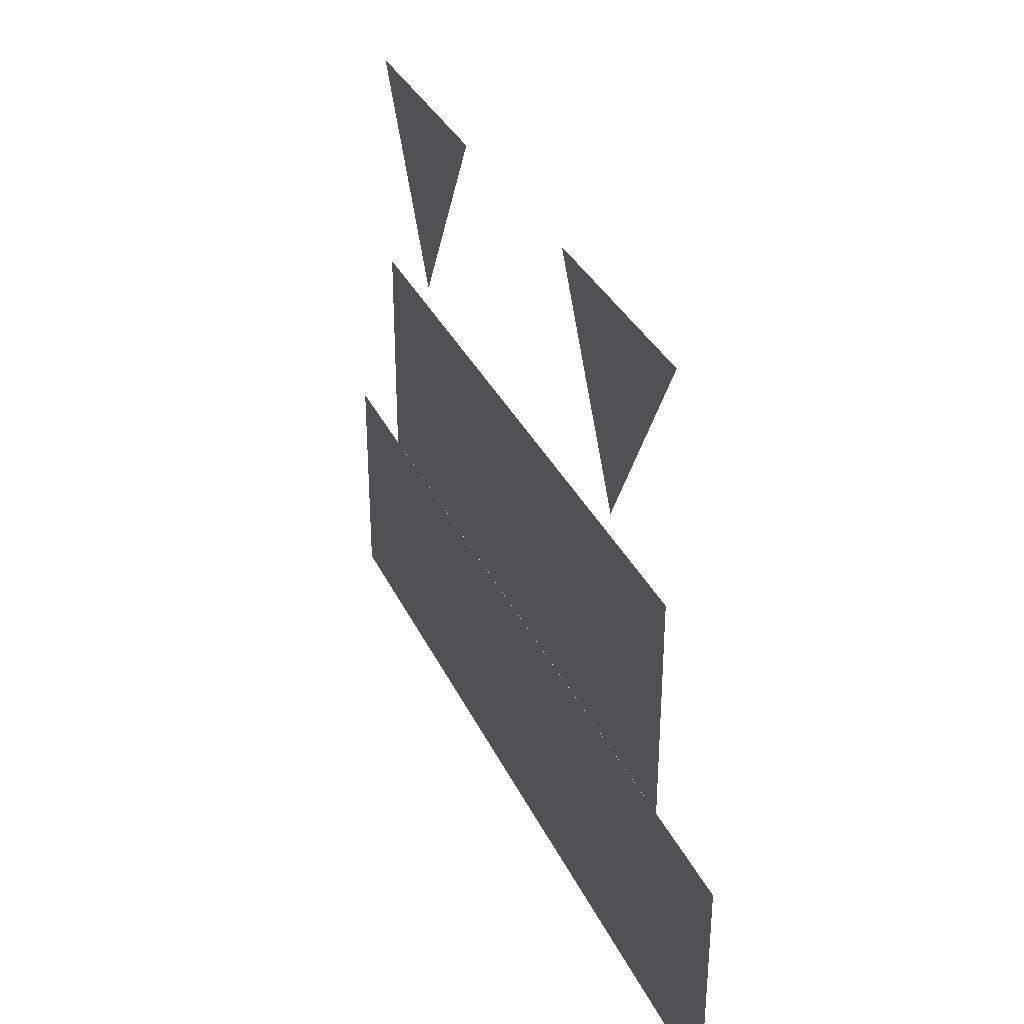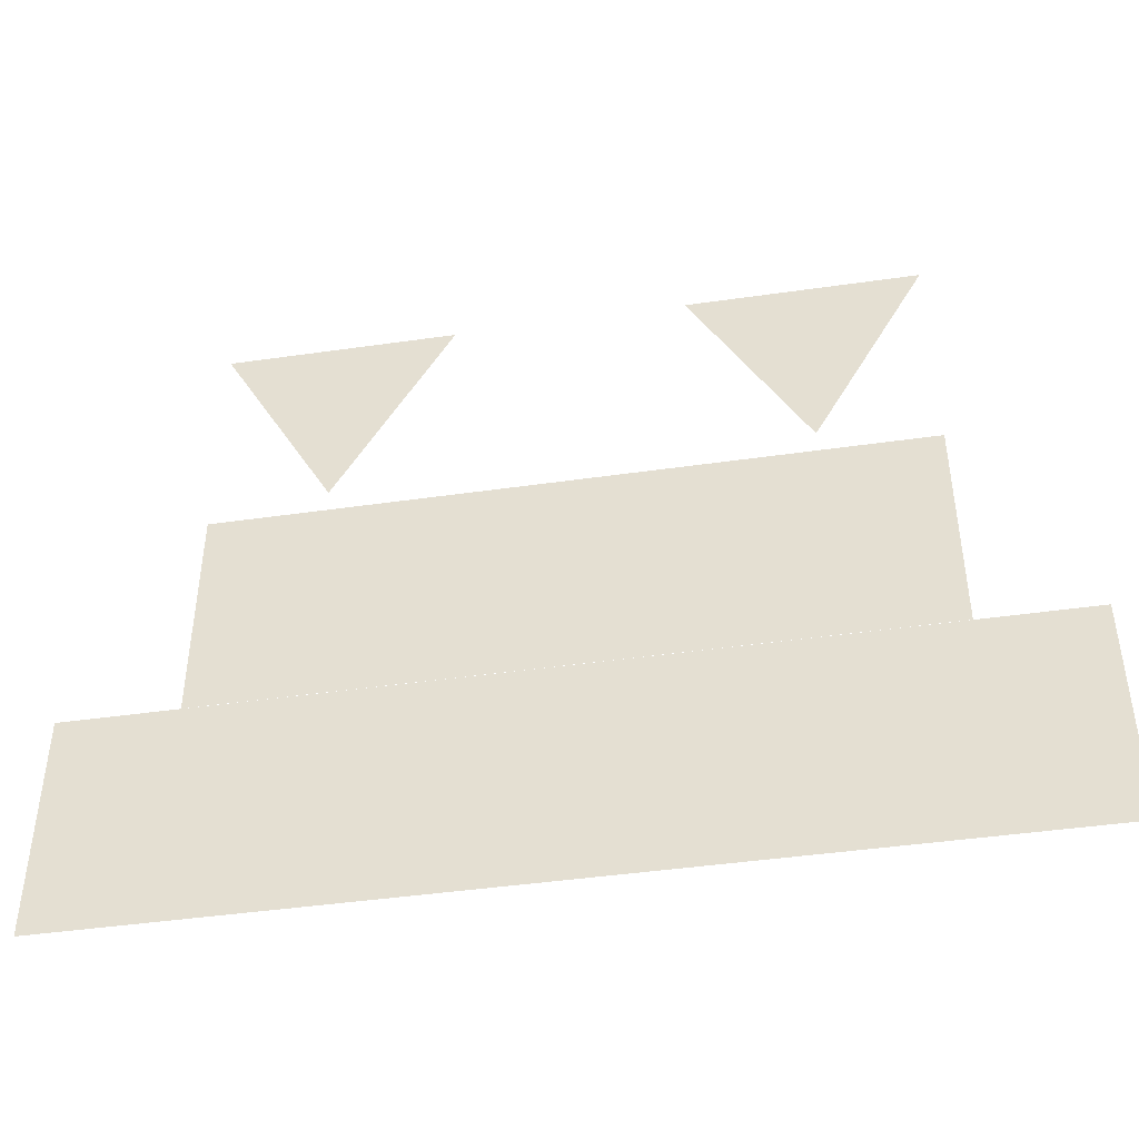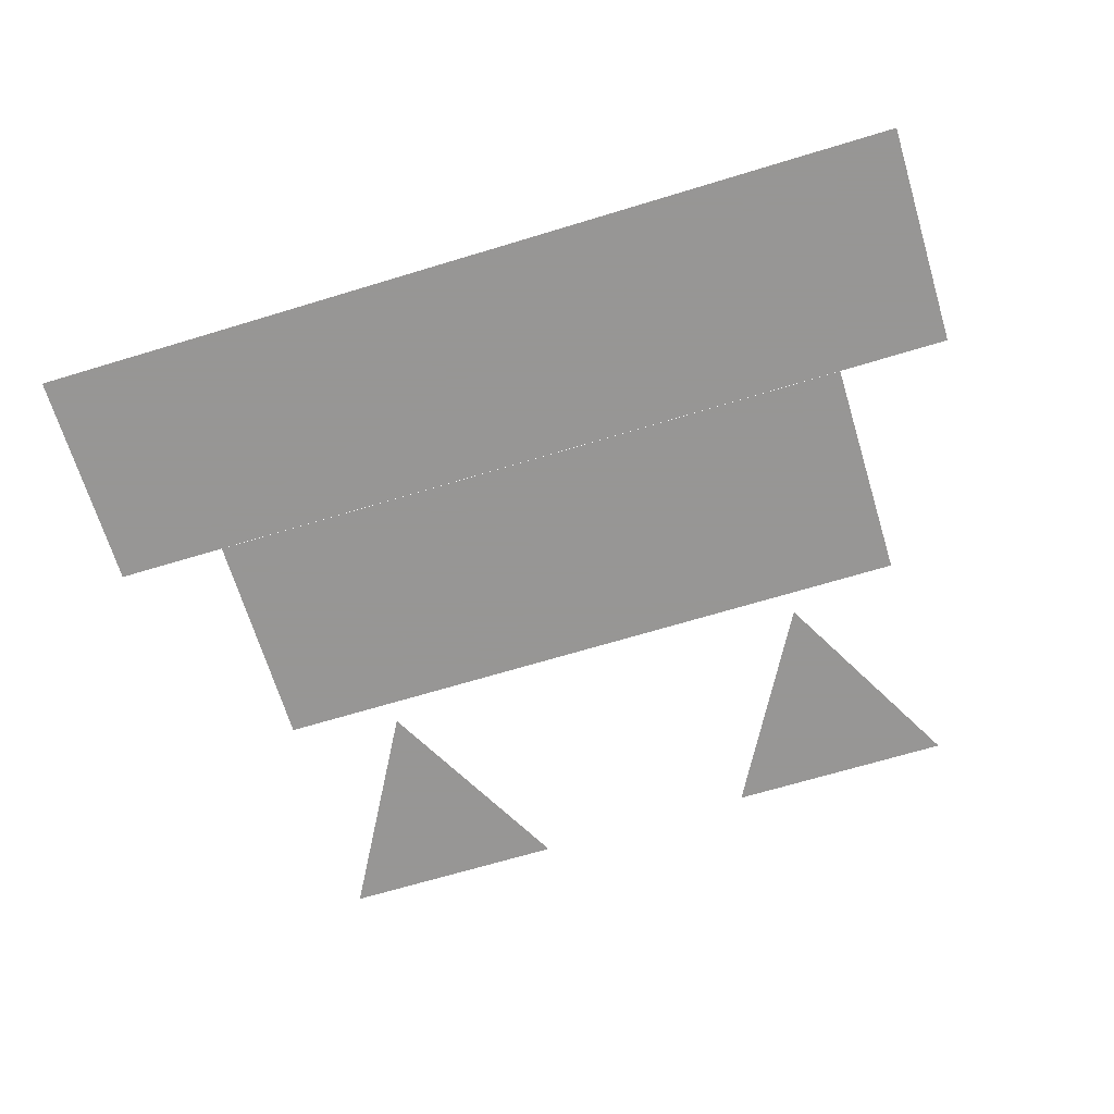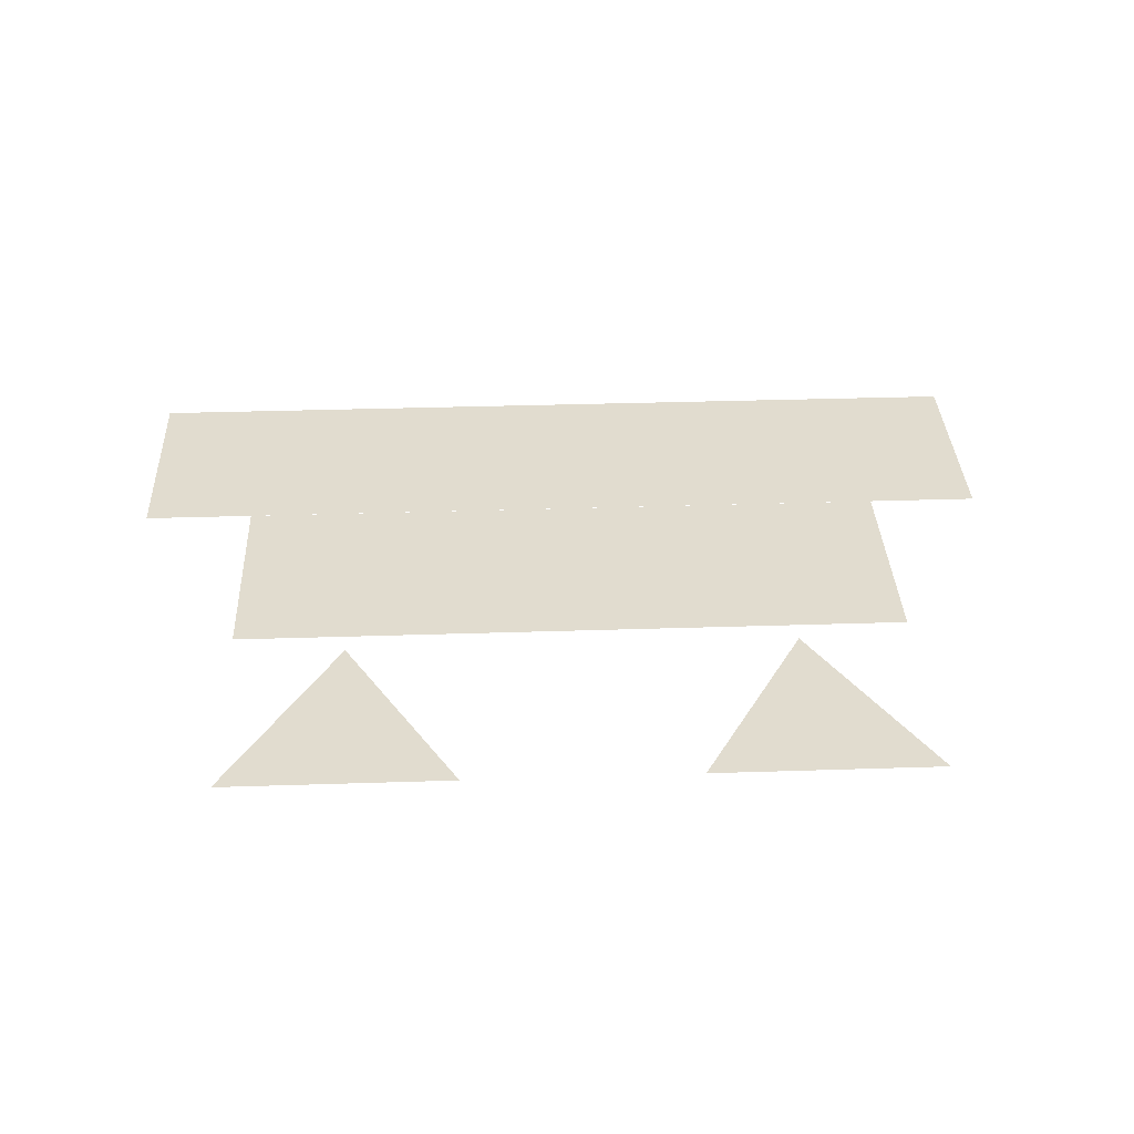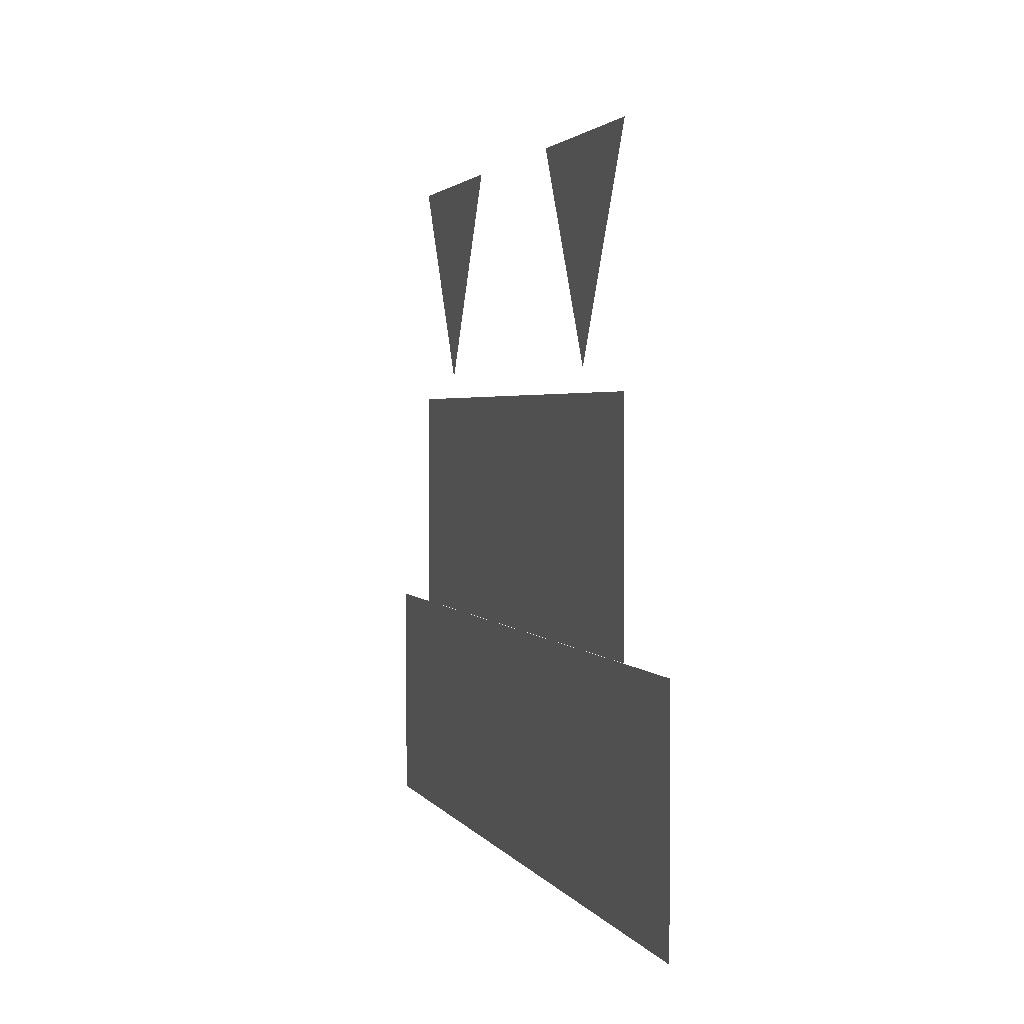
<metadata>
{"format":"obj","ext":"obj","renderer":"f3d","projection":"perspective","resolution":1024,"background":"white","views":[{"elev":33.3,"azim":-112.1,"up":"+Y"},{"elev":-44.4,"azim":-170.5,"up":"+Y"},{"elev":-67.8,"azim":16.9,"up":"+Z"},{"elev":34.5,"azim":177.5,"up":"+Z"},{"elev":2.3,"azim":74.1,"up":"+Y"}]}
</metadata>
<code>
v -1.5 0.5 0
v -0.5 0.5 0
v 0.5 0.5 0
v 1.5 0.5 0
v -1.5 -0.5 0
v -0.5 -0.5 0
v 0.5 -0.5 0
v 1.5 -0.5 0
v -1.5 1.5 0
v -1 0.6 0
v -0.5 1.5 0
v 0.5 1.5 0
v 1 0.6 0
v 1.5 1.5 0
v -2 -0.5009 0
v 2 -0.5009 0
v -2 -1.501 0
v 2 -1.501  0
v 0 0 0
v 0 -1.001 0
f 1 5 2
f 2 5 6
f 2 19 3
f 2 6 19
f 6 7 19
f 7 3 19
f 3 8 4
f 3 7 8
f 9 10 11
f 12 13 14
f 15 20 16
f 15 17 20
f 17 18 20
f 18 16 20

</code>
